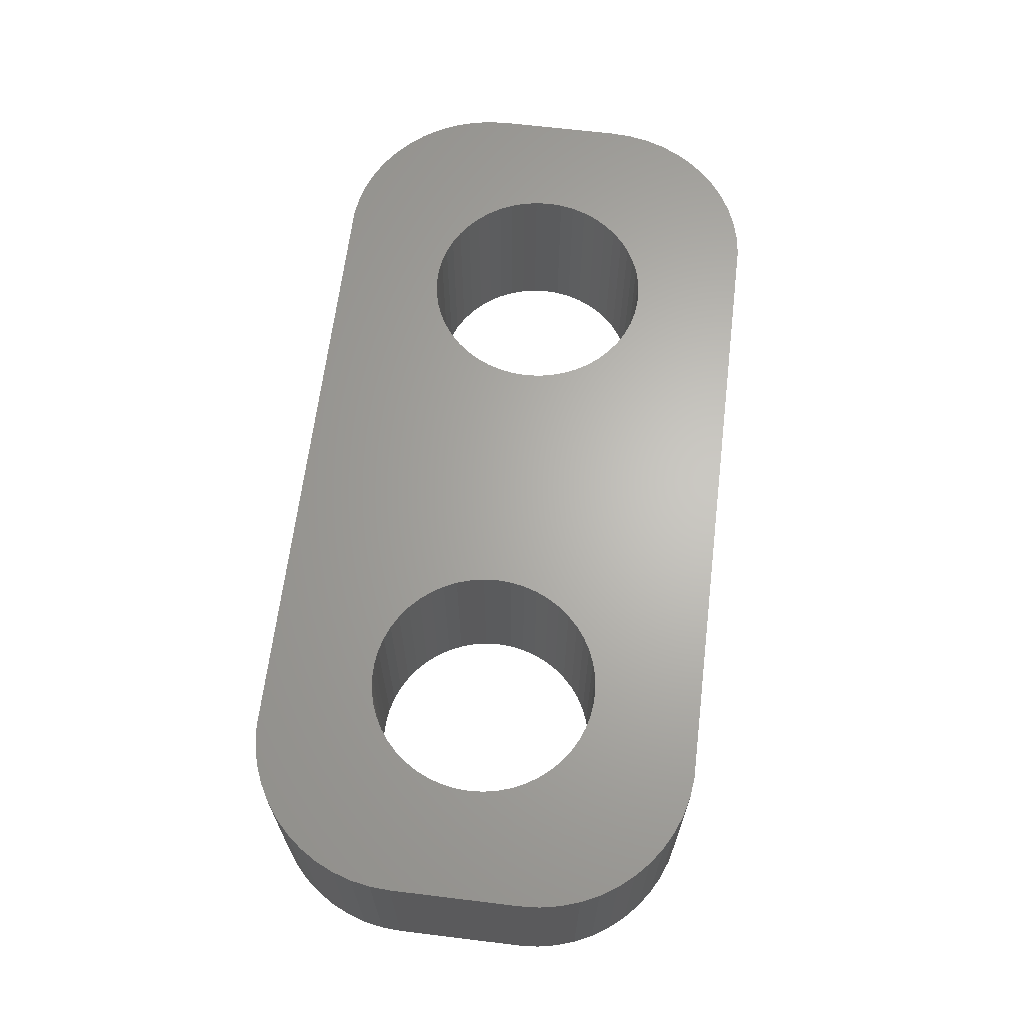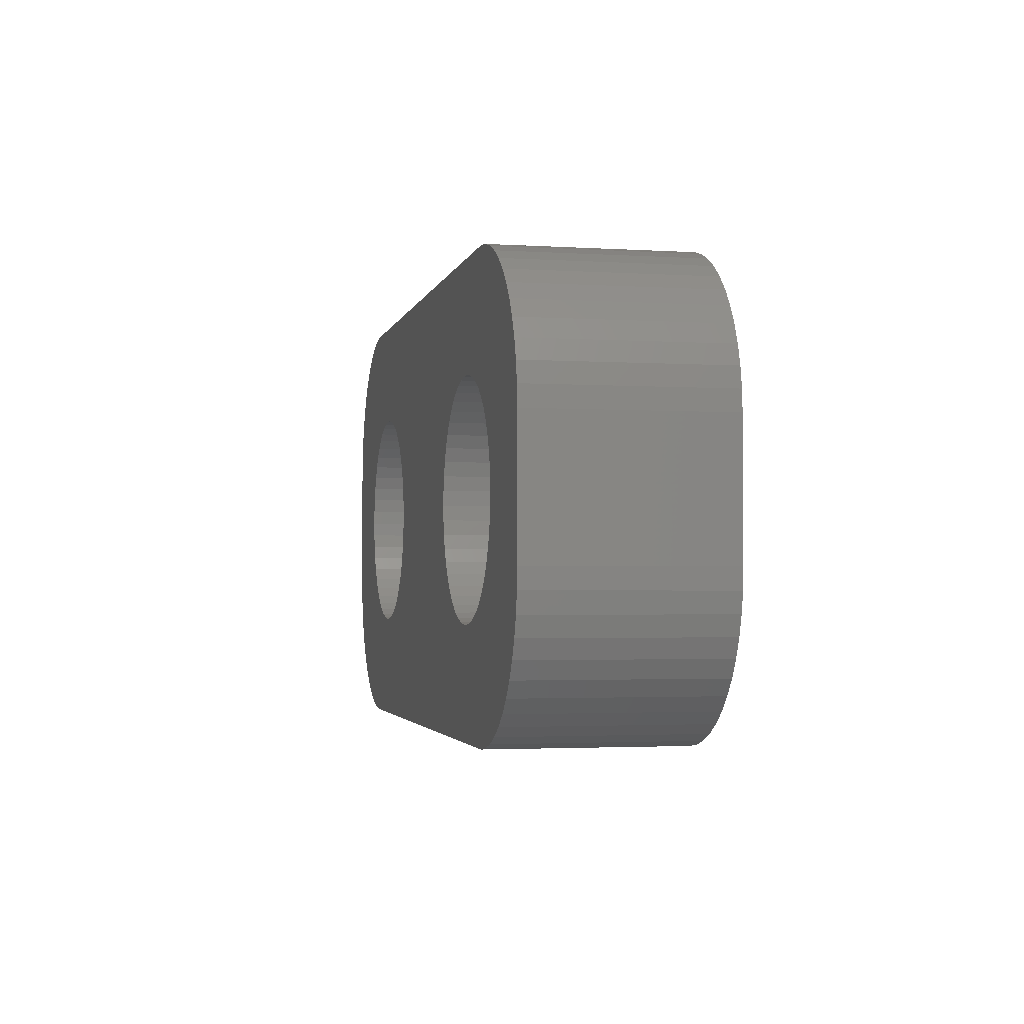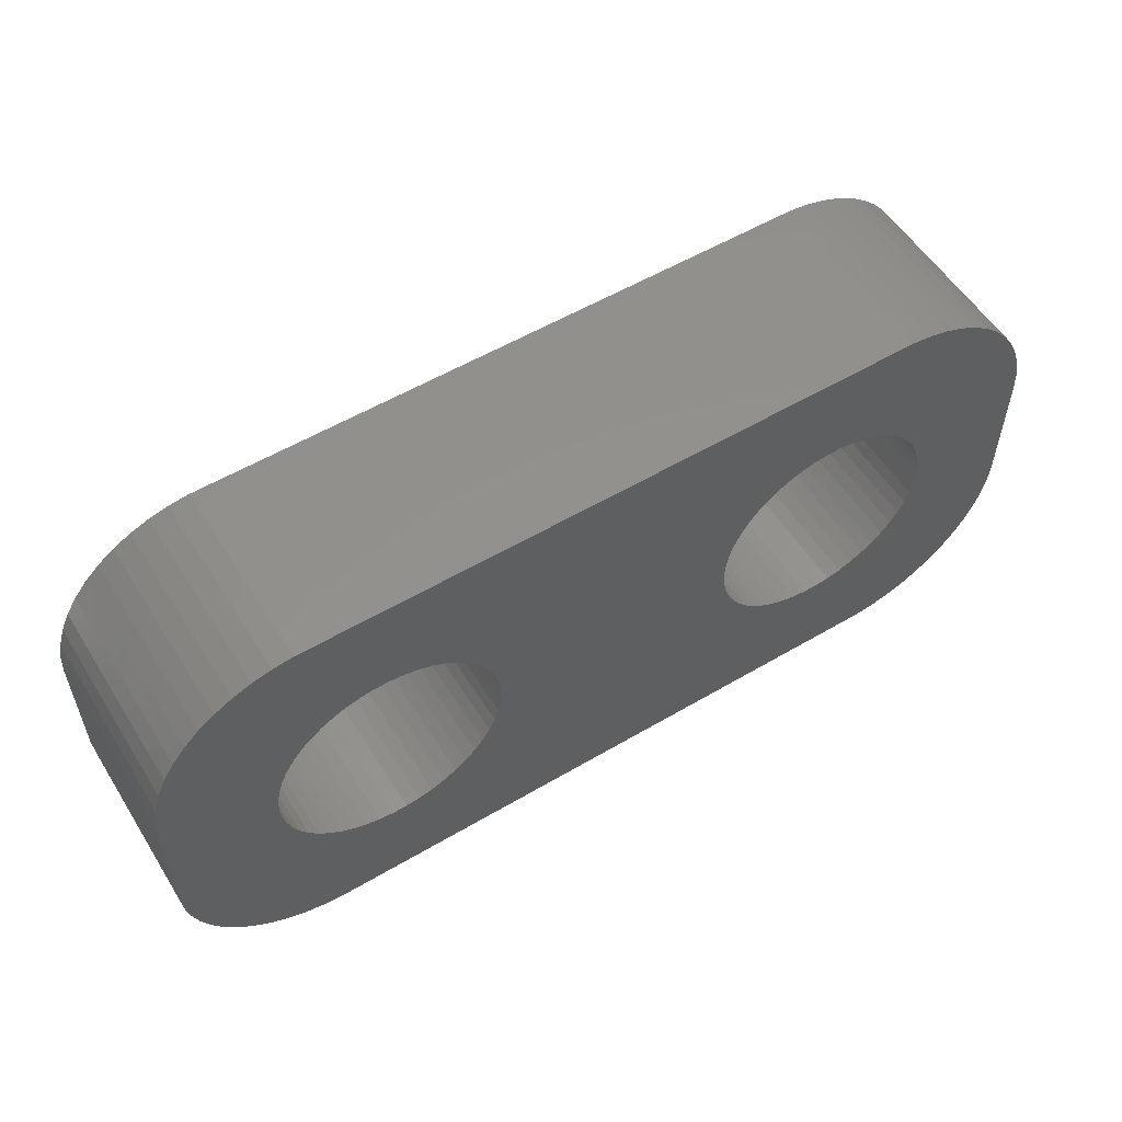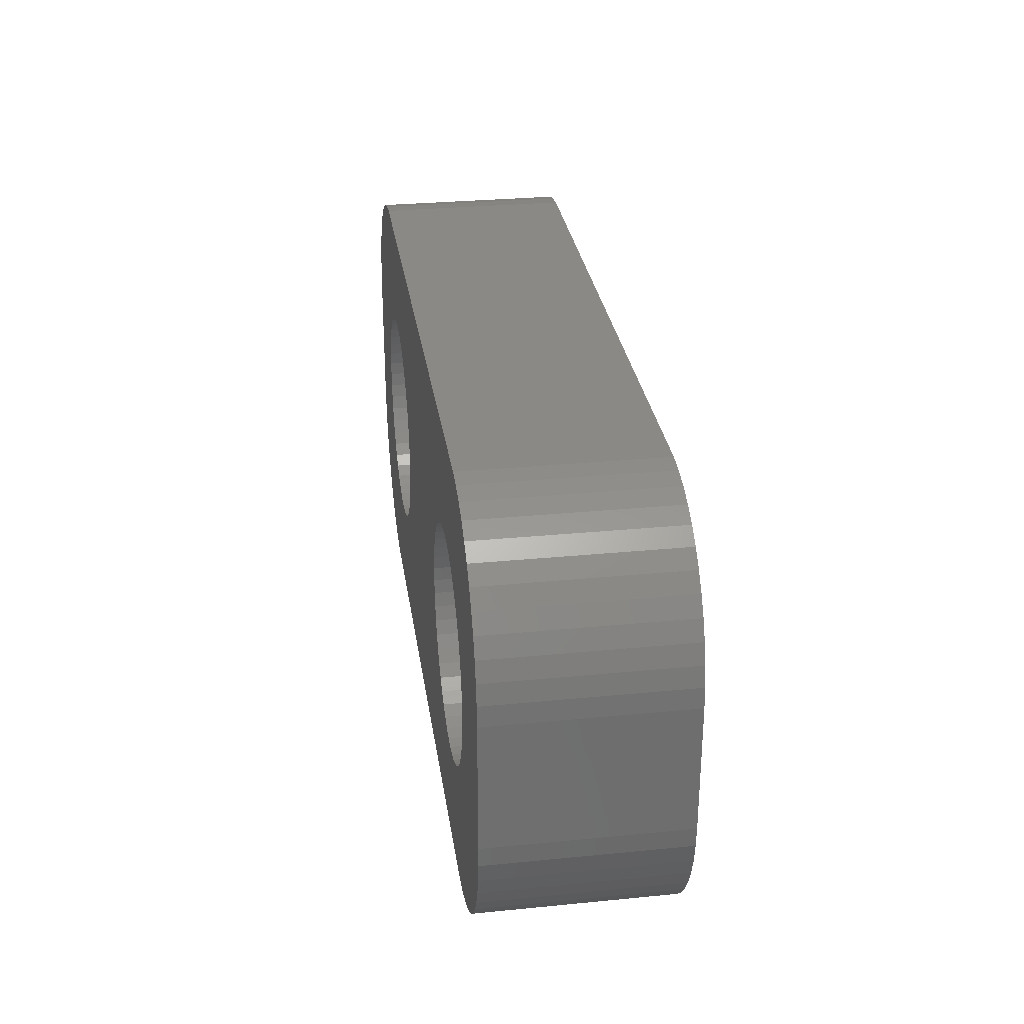
<metadata>
{"format":"stl","ext":"stl","renderer":"f3d","projection":"perspective","resolution":1024,"background":"white","views":[{"elev":65.2,"azim":-83.0,"up":"+Z"},{"elev":-2.5,"azim":-102.2,"up":"+Y"},{"elev":55.6,"azim":-31.8,"up":"+Y"},{"elev":29.6,"azim":81.8,"up":"+Y"}]}
</metadata>
<code>
# stl→obj: 304 verts, 612 faces
v -1.95 0 0
v -1.964 0.2256 3
v -1.964 0.2256 0
v -1.95 0 3
v -5.55 0 3
v -5.536 0.2256 0
v -5.536 0.2256 3
v -5.55 0 0
v -3.863 1.796 0
v -3.637 1.796 3
v -3.863 1.796 3
v -3.637 1.796 0
v -3.637 -1.796 0
v -3.863 -1.796 3
v -3.637 -1.796 3
v -3.863 -1.796 0
v -2.603 1.387 0
v -2.438 1.232 3
v -2.603 1.387 3
v -2.438 1.232 0
v -5.062 1.232 0
v -4.897 1.387 3
v -5.062 1.232 3
v -4.897 1.387 0
v -4.516 1.629 0
v -4.306 1.712 3
v -4.516 1.629 3
v -4.306 1.712 0
v -2.076 0.6626 0
v -2.173 0.8672 3
v -2.173 0.8672 0
v -2.076 0.6626 3
v -2.007 0.4476 3
v -2.007 0.4476 0
v -3.194 1.712 0
v -2.984 1.629 3
v -3.194 1.712 3
v -2.984 1.629 0
v -3.413 1.768 0
v -3.413 1.768 3
v -2.786 1.52 0
v -2.786 1.52 3
v -5.424 0.6626 3
v -5.327 0.8672 0
v -5.327 0.8672 3
v -5.424 0.6626 0
v -5.493 0.4476 3
v -5.493 0.4476 0
v -4.087 1.768 3
v -4.087 1.768 0
v -3.413 -1.768 0
v -3.413 -1.768 3
v -2.984 -1.629 0
v -3.194 -1.712 3
v -2.984 -1.629 3
v -3.194 -1.712 0
v -2.294 1.058 0
v -2.294 1.058 3
v -5.206 1.058 0
v -5.206 1.058 3
v -4.714 1.52 0
v -4.714 1.52 3
v -1.964 -0.2256 0
v -1.964 -0.2256 3
v -2.786 -1.52 0
v -2.786 -1.52 3
v -2.438 -1.232 0
v -2.603 -1.387 3
v -2.438 -1.232 3
v -2.603 -1.387 0
v -2.007 -0.4476 0
v -2.007 -0.4476 3
v -2.173 -0.8672 0
v -2.076 -0.6626 3
v -2.076 -0.6626 0
v -2.173 -0.8672 3
v -2.294 -1.058 3
v -2.294 -1.058 0
v -4.087 -1.768 0
v -4.306 -1.712 3
v -4.087 -1.768 3
v -4.306 -1.712 0
v -5.062 -1.232 3
v -5.206 -1.058 0
v -5.206 -1.058 3
v -5.062 -1.232 0
v -5.424 -0.6626 3
v -5.493 -0.4476 0
v -5.493 -0.4476 3
v -5.424 -0.6626 0
v -4.516 -1.629 3
v -4.516 -1.629 0
v -4.714 -1.52 0
v -4.897 -1.387 3
v -4.714 -1.52 3
v -4.897 -1.387 0
v -5.536 -0.2256 0
v -5.536 -0.2256 3
v -5.327 -0.8672 0
v -5.327 -0.8672 3
v 5.55 0 0
v 5.536 0.2256 3
v 5.536 0.2256 0
v 5.55 0 3
v 1.95 0 3
v 1.964 0.2256 0
v 1.964 0.2256 3
v 1.95 0 0
v 3.637 1.796 0
v 3.863 1.796 3
v 3.637 1.796 3
v 3.863 1.796 0
v 3.863 -1.796 0
v 3.637 -1.796 3
v 3.863 -1.796 3
v 3.637 -1.796 0
v 4.897 1.387 0
v 5.062 1.232 3
v 4.897 1.387 3
v 5.062 1.232 0
v 2.438 1.232 0
v 2.603 1.387 3
v 2.438 1.232 3
v 2.603 1.387 0
v 2.984 1.629 0
v 3.194 1.712 3
v 2.984 1.629 3
v 3.194 1.712 0
v 5.424 0.6626 0
v 5.327 0.8672 3
v 5.327 0.8672 0
v 5.424 0.6626 3
v 5.493 0.4476 3
v 5.493 0.4476 0
v 4.306 1.712 0
v 4.516 1.629 3
v 4.306 1.712 3
v 4.516 1.629 0
v 4.087 1.768 0
v 4.087 1.768 3
v 4.714 1.52 0
v 4.714 1.52 3
v 2.076 0.6626 3
v 2.173 0.8672 0
v 2.173 0.8672 3
v 2.076 0.6626 0
v 2.294 1.058 0
v 2.294 1.058 3
v 2.007 0.4476 3
v 2.007 0.4476 0
v 2.786 1.52 3
v 2.786 1.52 0
v 3.413 1.768 3
v 3.413 1.768 0
v 5.424 -0.6626 0
v 5.493 -0.4476 3
v 5.493 -0.4476 0
v 5.424 -0.6626 3
v 4.087 -1.768 0
v 4.087 -1.768 3
v 5.206 1.058 0
v 5.206 1.058 3
v 5.536 -0.2256 0
v 5.536 -0.2256 3
v 5.062 -1.232 0
v 4.897 -1.387 3
v 5.062 -1.232 3
v 4.897 -1.387 0
v 4.516 -1.629 0
v 4.306 -1.712 3
v 4.516 -1.629 3
v 4.306 -1.712 0
v 4.714 -1.52 0
v 4.714 -1.52 3
v 5.327 -0.8672 0
v 5.327 -0.8672 3
v 5.206 -1.058 3
v 5.206 -1.058 0
v 3.194 -1.712 0
v 2.984 -1.629 3
v 3.194 -1.712 3
v 2.984 -1.629 0
v 3.413 -1.768 0
v 3.413 -1.768 3
v 2.438 -1.232 3
v 2.294 -1.058 0
v 2.294 -1.058 3
v 2.438 -1.232 0
v 2.076 -0.6626 3
v 2.007 -0.4476 0
v 2.007 -0.4476 3
v 2.076 -0.6626 0
v 2.786 -1.52 0
v 2.603 -1.387 3
v 2.786 -1.52 3
v 2.603 -1.387 0
v 2.173 -0.8672 3
v 2.173 -0.8672 0
v 1.964 -0.2256 0
v 1.964 -0.2256 3
v -7.25 -1 0
v -7.25 1 3
v -7.25 1 0
v -7.25 -1 3
v -7.23 -1.313 0
v -7.23 -1.313 3
v -7.23 1.313 3
v -7.23 1.313 0
v 7.25 1 3
v 7.23 1.313 3
v 7.25 -1 3
v 7.171 1.622 3
v 7.074 1.92 3
v 6.941 2.204 3
v 6.773 2.469 3
v 7.23 -1.313 3
v 6.572 2.711 3
v 6.344 2.926 3
v 7.171 -1.622 3
v 6.09 3.111 3
v 7.074 -1.92 3
v 5.814 3.262 3
v 6.941 -2.204 3
v 5.523 3.378 3
v 5.218 3.456 3
v 4.907 3.495 3
v -4.907 3.495 3
v -5.218 3.456 3
v -5.523 3.378 3
v -5.814 3.262 3
v -6.09 3.111 3
v -6.344 2.926 3
v -6.572 2.711 3
v -6.773 2.469 3
v -6.941 2.204 3
v 6.773 -2.469 3
v 6.572 -2.711 3
v 6.344 -2.926 3
v 6.09 -3.111 3
v 5.814 -3.262 3
v 5.523 -3.378 3
v 5.218 -3.456 3
v 4.907 -3.495 3
v -4.907 -3.495 3
v -5.218 -3.456 3
v -5.814 -3.262 3
v -6.344 -2.926 3
v -6.773 -2.469 3
v -7.074 -1.92 3
v -5.523 -3.378 3
v -7.074 1.92 3
v -7.171 1.622 3
v -6.09 -3.111 3
v -6.572 -2.711 3
v -6.941 -2.204 3
v -7.171 -1.622 3
v 6.09 -3.111 0
v 6.344 -2.926 0
v 4.907 3.495 0
v -4.907 3.495 0
v -6.941 2.204 0
v -6.773 2.469 0
v -5.218 -3.456 0
v -4.907 -3.495 0
v 7.171 -1.622 0
v 7.074 -1.92 0
v 5.218 3.456 0
v 7.23 1.313 0
v 7.25 1 0
v -5.814 3.262 0
v -6.09 3.111 0
v 7.25 -1 0
v 7.23 -1.313 0
v 6.941 -2.204 0
v 6.773 -2.469 0
v 6.572 -2.711 0
v 7.171 1.622 0
v 7.074 1.92 0
v 5.814 -3.262 0
v 6.941 2.204 0
v 5.523 -3.378 0
v 5.218 -3.456 0
v 4.907 -3.495 0
v -5.523 -3.378 0
v -5.814 -3.262 0
v -6.09 -3.111 0
v -6.344 -2.926 0
v -6.572 -2.711 0
v -6.773 -2.469 0
v -6.941 -2.204 0
v 6.773 2.469 0
v 6.572 2.711 0
v 6.344 2.926 0
v 6.09 3.111 0
v 5.814 3.262 0
v 5.523 3.378 0
v -5.218 3.456 0
v -6.344 2.926 0
v -7.074 1.92 0
v -5.523 3.378 0
v -7.074 -1.92 0
v -7.171 -1.622 0
v -6.572 2.711 0
v -7.171 1.622 0
f 1 2 3
f 2 1 4
f 5 6 7
f 6 5 8
f 9 10 11
f 10 9 12
f 13 14 15
f 14 13 16
f 17 18 19
f 18 17 20
f 21 22 23
f 22 21 24
f 25 26 27
f 26 25 28
f 29 30 31
f 30 29 32
f 3 33 34
f 33 3 2
f 35 36 37
f 36 35 38
f 39 37 40
f 37 39 35
f 41 19 42
f 19 41 17
f 43 44 45
f 44 43 46
f 47 46 43
f 46 47 48
f 28 49 26
f 49 28 50
f 51 15 52
f 15 51 13
f 53 54 55
f 54 53 56
f 34 32 29
f 32 34 33
f 57 18 20
f 18 57 58
f 31 58 57
f 58 31 30
f 12 40 10
f 40 12 39
f 38 42 36
f 42 38 41
f 45 59 60
f 59 45 44
f 60 21 23
f 21 60 59
f 7 48 47
f 48 7 6
f 61 27 62
f 27 61 25
f 24 62 22
f 62 24 61
f 50 11 49
f 11 50 9
f 63 4 1
f 4 63 64
f 65 55 66
f 55 65 53
f 67 68 69
f 68 67 70
f 71 64 63
f 64 71 72
f 73 74 75
f 74 73 76
f 67 77 78
f 77 67 69
f 79 80 81
f 80 79 82
f 83 84 85
f 84 83 86
f 87 88 89
f 88 87 90
f 56 52 54
f 52 56 51
f 70 66 68
f 66 70 65
f 75 72 71
f 72 75 74
f 78 76 73
f 76 78 77
f 16 81 14
f 81 16 79
f 82 91 80
f 91 82 92
f 93 94 95
f 94 93 96
f 96 83 94
f 83 96 86
f 89 97 98
f 97 89 88
f 98 8 5
f 8 98 97
f 92 95 91
f 95 92 93
f 85 99 100
f 99 85 84
f 100 90 87
f 90 100 99
f 101 102 103
f 102 101 104
f 105 106 107
f 106 105 108
f 109 110 111
f 110 109 112
f 113 114 115
f 114 113 116
f 117 118 119
f 118 117 120
f 121 122 123
f 122 121 124
f 125 126 127
f 126 125 128
f 129 130 131
f 130 129 132
f 103 133 134
f 133 103 102
f 135 136 137
f 136 135 138
f 139 137 140
f 137 139 135
f 141 119 142
f 119 141 117
f 143 144 145
f 144 143 146
f 145 147 148
f 147 145 144
f 149 146 143
f 146 149 150
f 124 151 122
f 151 124 152
f 128 153 126
f 153 128 154
f 155 156 157
f 156 155 158
f 159 115 160
f 115 159 113
f 134 132 129
f 132 134 133
f 161 118 120
f 118 161 162
f 131 162 161
f 162 131 130
f 112 140 110
f 140 112 139
f 138 142 136
f 142 138 141
f 148 121 123
f 121 148 147
f 107 150 149
f 150 107 106
f 152 127 151
f 127 152 125
f 154 111 153
f 111 154 109
f 163 104 101
f 104 163 164
f 165 166 167
f 166 165 168
f 157 164 163
f 164 157 156
f 169 170 171
f 170 169 172
f 173 171 174
f 171 173 169
f 175 158 155
f 158 175 176
f 165 177 178
f 177 165 167
f 179 180 181
f 180 179 182
f 183 181 184
f 181 183 179
f 185 186 187
f 186 185 188
f 189 190 191
f 190 189 192
f 172 160 170
f 160 172 159
f 168 174 166
f 174 168 173
f 178 176 175
f 176 178 177
f 116 184 114
f 184 116 183
f 193 194 195
f 194 193 196
f 196 185 194
f 185 196 188
f 197 192 189
f 192 197 198
f 191 199 200
f 199 191 190
f 200 108 105
f 108 200 199
f 182 195 180
f 195 182 193
f 187 198 197
f 198 187 186
f 201 202 203
f 202 201 204
f 205 204 201
f 204 205 206
f 203 207 208
f 207 203 202
f 132 209 210
f 209 104 211
f 130 210 212
f 164 211 104
f 130 212 213
f 156 211 164
f 162 213 214
f 158 211 156
f 162 214 215
f 211 158 216
f 118 215 217
f 176 216 158
f 118 217 218
f 216 176 219
f 119 218 220
f 219 176 221
f 119 220 222
f 177 221 176
f 221 177 223
f 209 102 104
f 142 222 224
f 209 133 102
f 209 132 133
f 210 130 132
f 142 224 225
f 213 162 130
f 215 118 162
f 136 225 226
f 218 119 118
f 222 142 119
f 225 136 142
f 226 137 136
f 226 140 137
f 226 110 140
f 226 111 110
f 226 153 111
f 226 126 153
f 226 127 126
f 226 151 127
f 42 151 226
f 107 4 105
f 2 107 149
f 33 149 143
f 32 143 145
f 30 145 148
f 58 148 123
f 18 123 122
f 151 42 122
f 107 2 4
f 149 33 2
f 143 32 33
f 145 30 32
f 148 58 30
f 123 18 58
f 122 19 18
f 122 42 19
f 227 42 226
f 42 227 36
f 36 227 37
f 37 227 40
f 40 227 10
f 10 227 11
f 11 227 49
f 227 26 49
f 227 27 26
f 228 27 227
f 27 228 62
f 229 62 228
f 230 62 229
f 62 230 22
f 231 22 230
f 232 22 231
f 22 232 23
f 233 23 232
f 234 23 233
f 23 234 60
f 235 60 234
f 223 177 236
f 167 236 177
f 236 167 237
f 237 167 238
f 166 238 167
f 238 166 239
f 239 166 240
f 174 240 166
f 240 174 241
f 241 174 242
f 171 242 174
f 242 171 243
f 170 243 171
f 160 243 170
f 115 243 160
f 114 243 115
f 184 243 114
f 181 243 184
f 180 243 181
f 195 243 180
f 66 195 194
f 4 200 105
f 64 200 4
f 200 64 191
f 72 191 64
f 191 72 189
f 74 189 72
f 189 74 197
f 76 197 74
f 197 76 187
f 77 187 76
f 187 77 185
f 69 185 77
f 185 69 194
f 68 194 69
f 66 194 68
f 195 66 243
f 244 66 55
f 244 55 54
f 244 54 52
f 244 52 15
f 244 15 14
f 244 14 81
f 66 244 243
f 80 244 81
f 91 244 80
f 245 91 95
f 246 95 94
f 247 94 83
f 248 83 85
f 91 245 244
f 249 85 100
f 206 100 87
f 204 87 89
f 95 250 245
f 204 89 98
f 204 98 5
f 251 60 235
f 204 5 202
f 60 251 45
f 87 204 206
f 252 45 251
f 95 246 250
f 207 45 252
f 94 253 246
f 45 207 43
f 94 247 253
f 202 43 207
f 83 254 247
f 43 202 47
f 83 248 254
f 47 202 7
f 85 255 248
f 7 202 5
f 85 249 255
f 100 256 249
f 100 206 256
f 257 238 239
f 238 257 258
f 259 227 226
f 227 259 260
f 261 234 262
f 234 261 235
f 263 244 245
f 244 263 264
f 221 265 219
f 265 221 266
f 267 226 225
f 226 267 259
f 209 268 210
f 268 209 269
f 270 231 230
f 231 270 271
f 155 272 273
f 272 101 269
f 175 273 265
f 103 269 101
f 175 265 266
f 134 269 103
f 178 266 274
f 129 269 134
f 178 274 275
f 269 129 268
f 165 275 276
f 131 268 129
f 165 276 258
f 268 131 277
f 168 258 257
f 277 131 278
f 168 257 279
f 161 278 131
f 278 161 280
f 272 163 101
f 173 279 281
f 272 157 163
f 272 155 157
f 273 175 155
f 173 281 282
f 266 178 175
f 275 165 178
f 169 282 283
f 258 168 165
f 279 173 168
f 282 169 173
f 283 172 169
f 283 159 172
f 283 113 159
f 283 116 113
f 283 183 116
f 283 179 183
f 283 182 179
f 283 193 182
f 65 193 283
f 199 1 108
f 63 199 190
f 71 190 192
f 75 192 198
f 73 198 186
f 78 186 188
f 67 188 196
f 193 65 196
f 199 63 1
f 190 71 63
f 192 75 71
f 198 73 75
f 186 78 73
f 188 67 78
f 196 70 67
f 196 65 70
f 264 65 283
f 65 264 53
f 53 264 56
f 56 264 51
f 51 264 13
f 13 264 16
f 16 264 79
f 264 82 79
f 264 92 82
f 263 92 264
f 92 263 93
f 284 93 263
f 285 93 284
f 93 285 96
f 286 96 285
f 287 96 286
f 96 287 86
f 288 86 287
f 289 86 288
f 86 289 84
f 290 84 289
f 280 161 291
f 120 291 161
f 291 120 292
f 292 120 293
f 117 293 120
f 293 117 294
f 294 117 295
f 141 295 117
f 295 141 296
f 296 141 267
f 138 267 141
f 267 138 259
f 135 259 138
f 139 259 135
f 112 259 139
f 109 259 112
f 154 259 109
f 128 259 154
f 125 259 128
f 152 259 125
f 41 152 124
f 1 106 108
f 3 106 1
f 106 3 150
f 34 150 3
f 150 34 146
f 29 146 34
f 146 29 144
f 31 144 29
f 144 31 147
f 57 147 31
f 147 57 121
f 20 121 57
f 121 20 124
f 17 124 20
f 41 124 17
f 152 41 259
f 260 41 38
f 260 38 35
f 260 35 39
f 260 39 12
f 260 12 9
f 260 9 50
f 41 260 259
f 28 260 50
f 25 260 28
f 297 25 61
f 270 61 24
f 298 24 21
f 262 21 59
f 25 297 260
f 299 59 44
f 208 44 46
f 203 46 48
f 61 300 297
f 203 48 6
f 203 6 8
f 301 84 290
f 203 8 201
f 84 301 99
f 46 203 208
f 302 99 301
f 61 270 300
f 205 99 302
f 24 271 270
f 99 205 90
f 24 298 271
f 201 90 205
f 21 303 298
f 90 201 88
f 21 262 303
f 88 201 97
f 59 261 262
f 97 201 8
f 59 299 261
f 44 304 299
f 44 208 304
f 290 249 301
f 249 290 255
f 264 243 244
f 243 264 283
f 296 225 224
f 225 296 267
f 292 218 217
f 218 292 293
f 211 269 209
f 269 211 272
f 262 233 303
f 233 262 234
f 298 233 232
f 233 298 303
f 271 232 231
f 232 271 298
f 300 230 229
f 230 300 270
f 297 229 228
f 229 297 300
f 260 228 227
f 228 260 297
f 208 252 304
f 252 208 207
f 304 251 299
f 251 304 252
f 299 235 261
f 235 299 251
f 302 206 205
f 206 302 256
f 289 255 290
f 255 289 248
f 283 242 243
f 242 283 282
f 258 237 238
f 237 258 276
f 236 274 223
f 274 236 275
f 279 239 240
f 239 279 257
f 282 241 242
f 241 282 281
f 295 224 222
f 224 295 296
f 210 277 212
f 277 210 268
f 215 292 217
f 292 215 291
f 216 272 211
f 272 216 273
f 301 256 302
f 256 301 249
f 288 248 289
f 248 288 254
f 285 250 246
f 250 285 284
f 284 245 250
f 245 284 263
f 286 246 253
f 246 286 285
f 287 253 247
f 253 287 286
f 288 247 254
f 247 288 287
f 237 275 236
f 275 237 276
f 223 266 221
f 266 223 274
f 281 240 241
f 240 281 279
f 293 220 218
f 220 293 294
f 294 222 220
f 222 294 295
f 212 278 213
f 278 212 277
f 213 280 214
f 280 213 278
f 219 273 216
f 273 219 265
f 214 291 215
f 291 214 280

</code>
